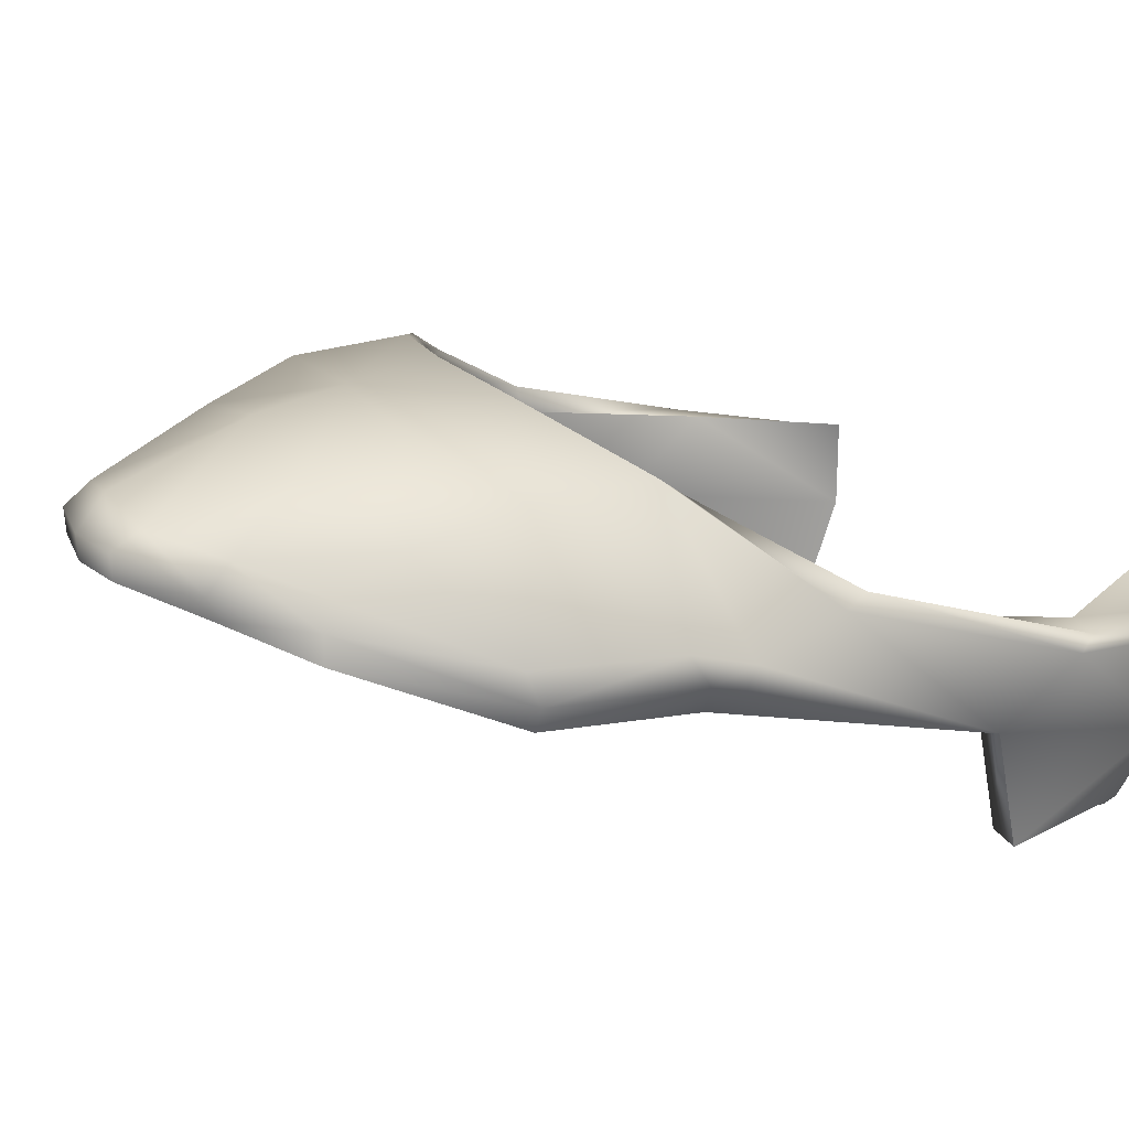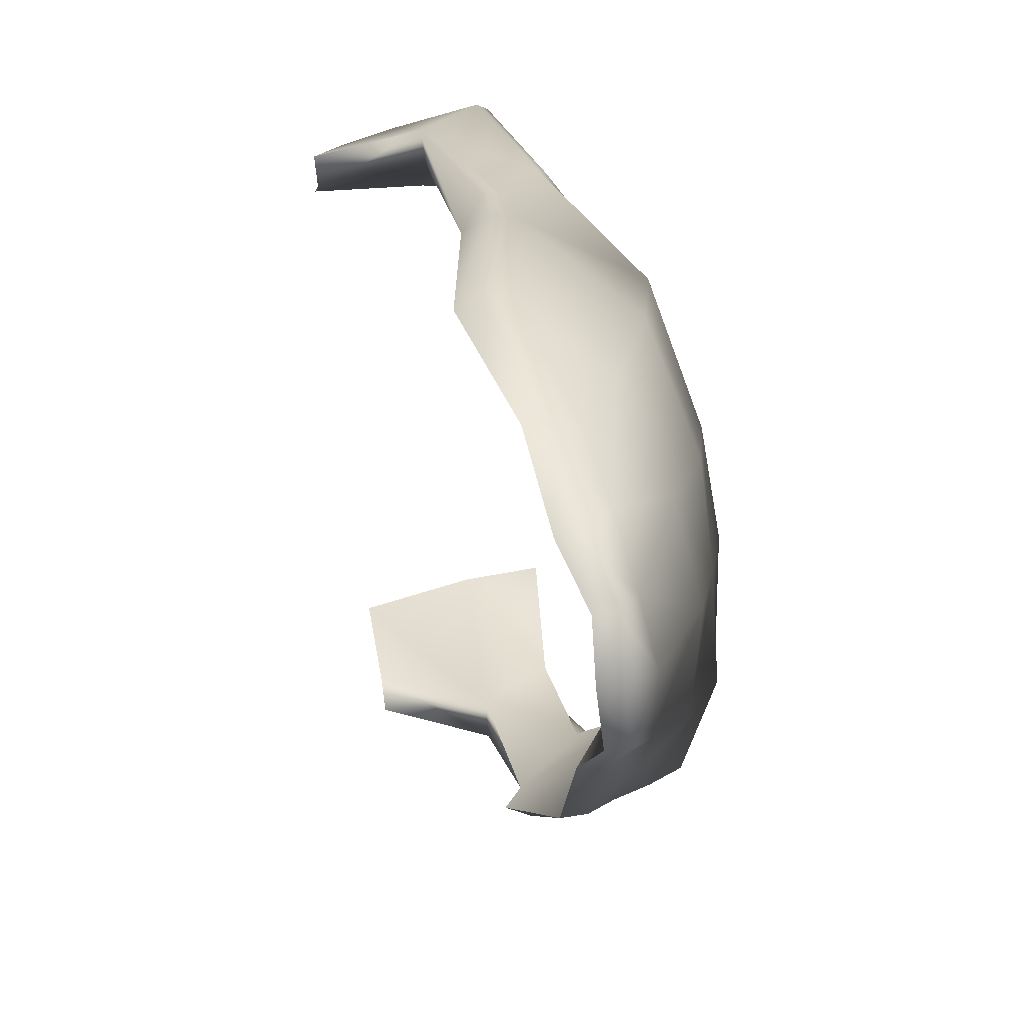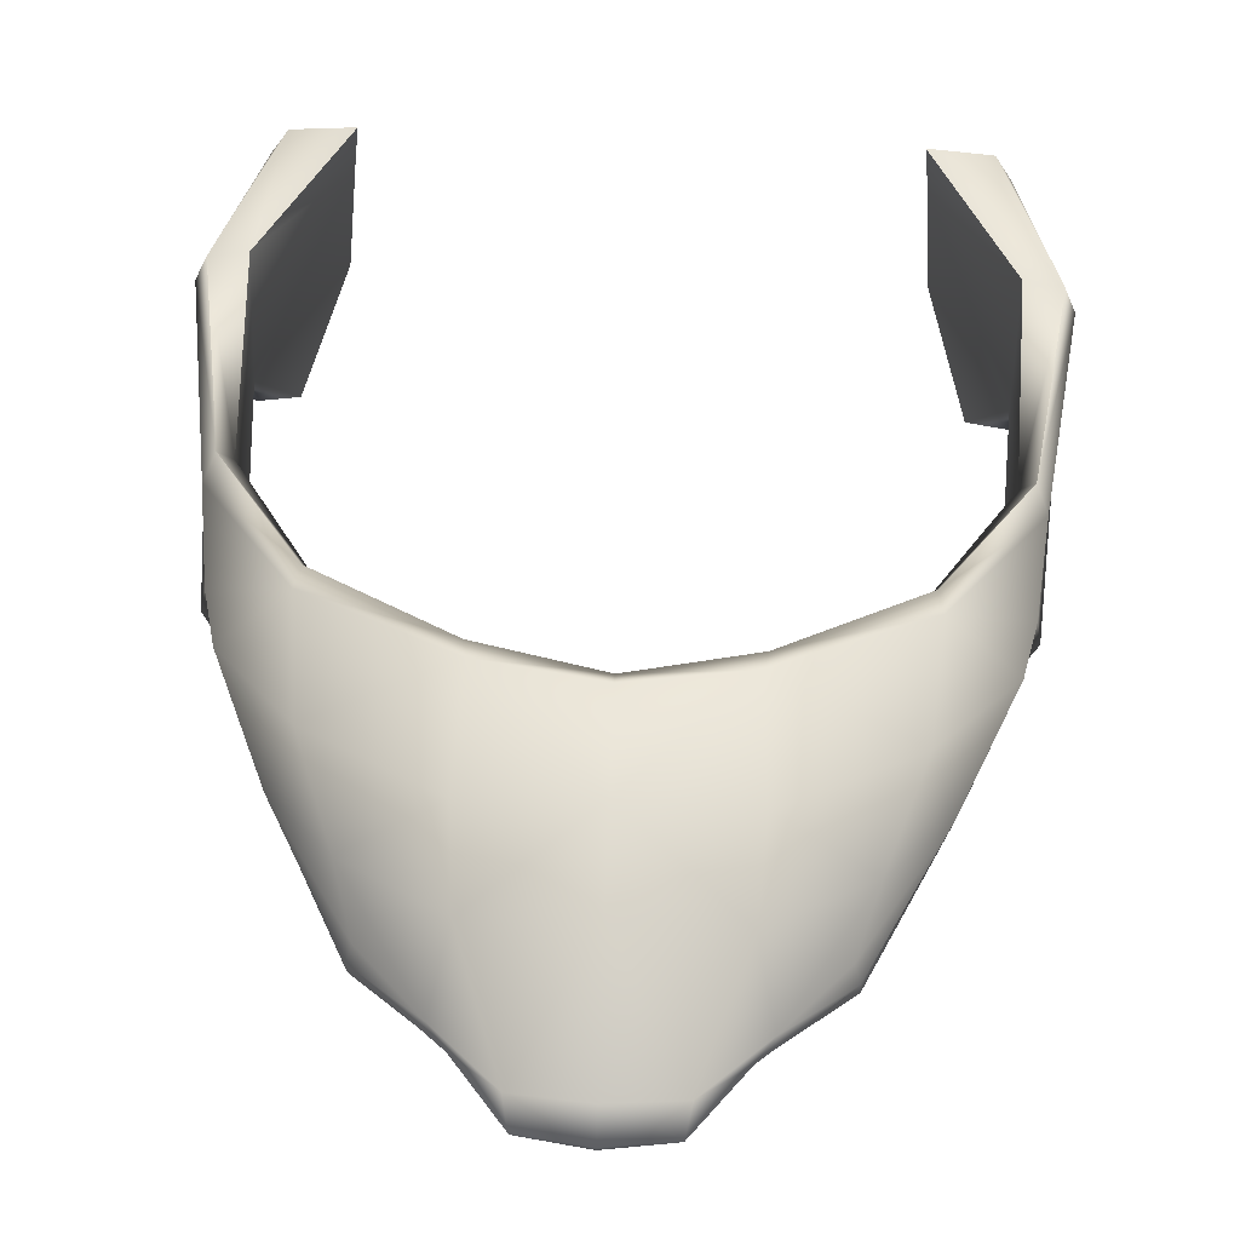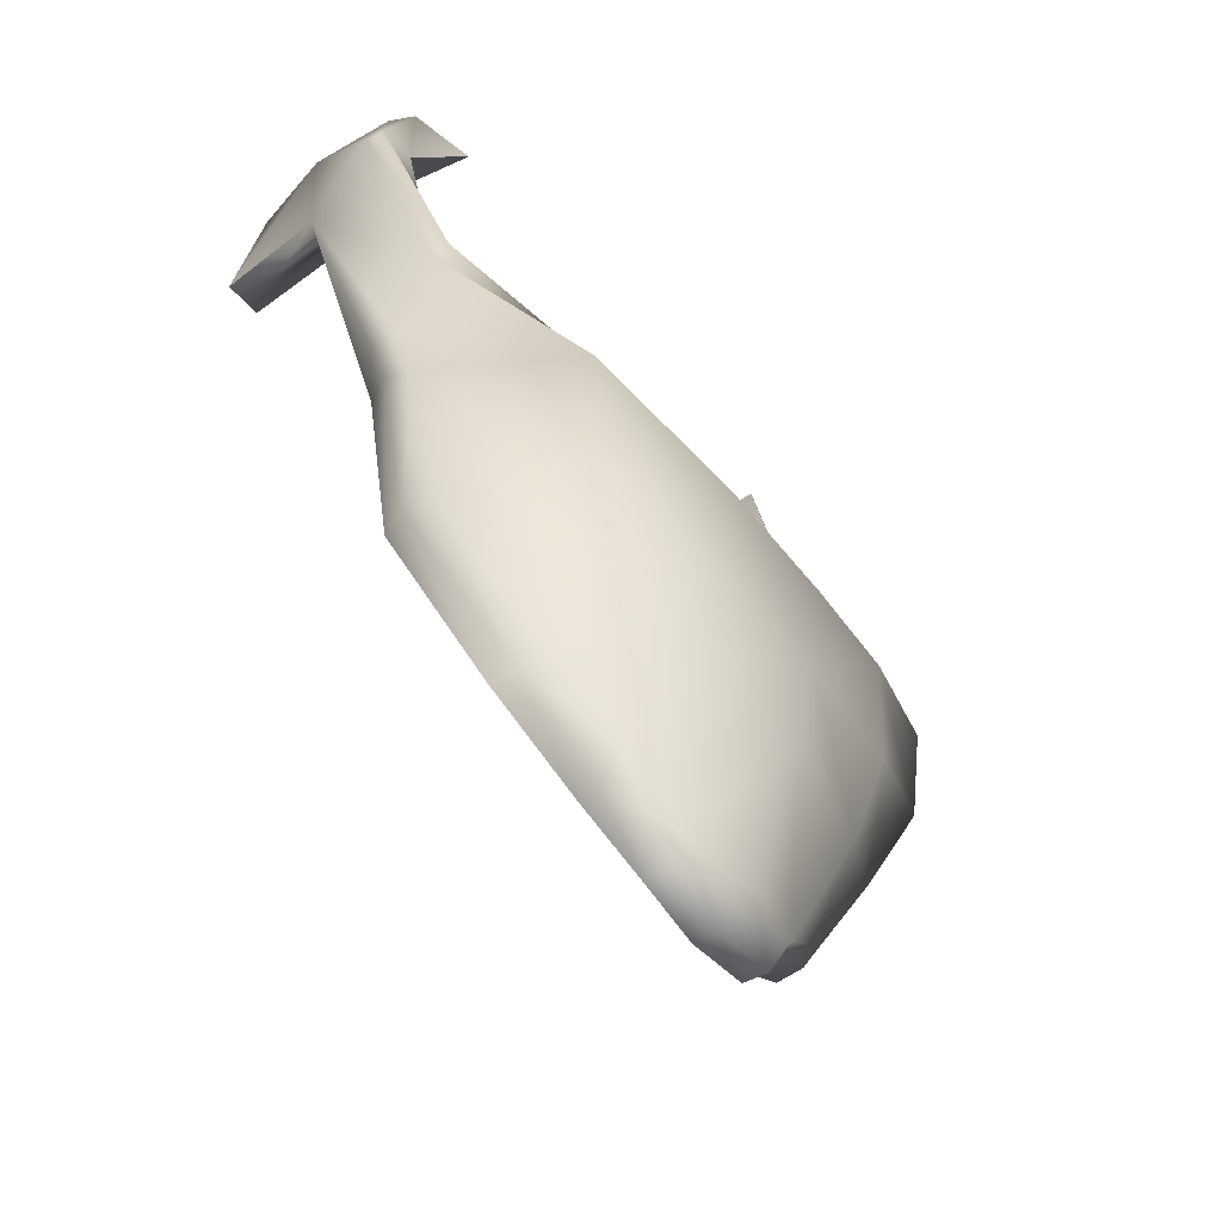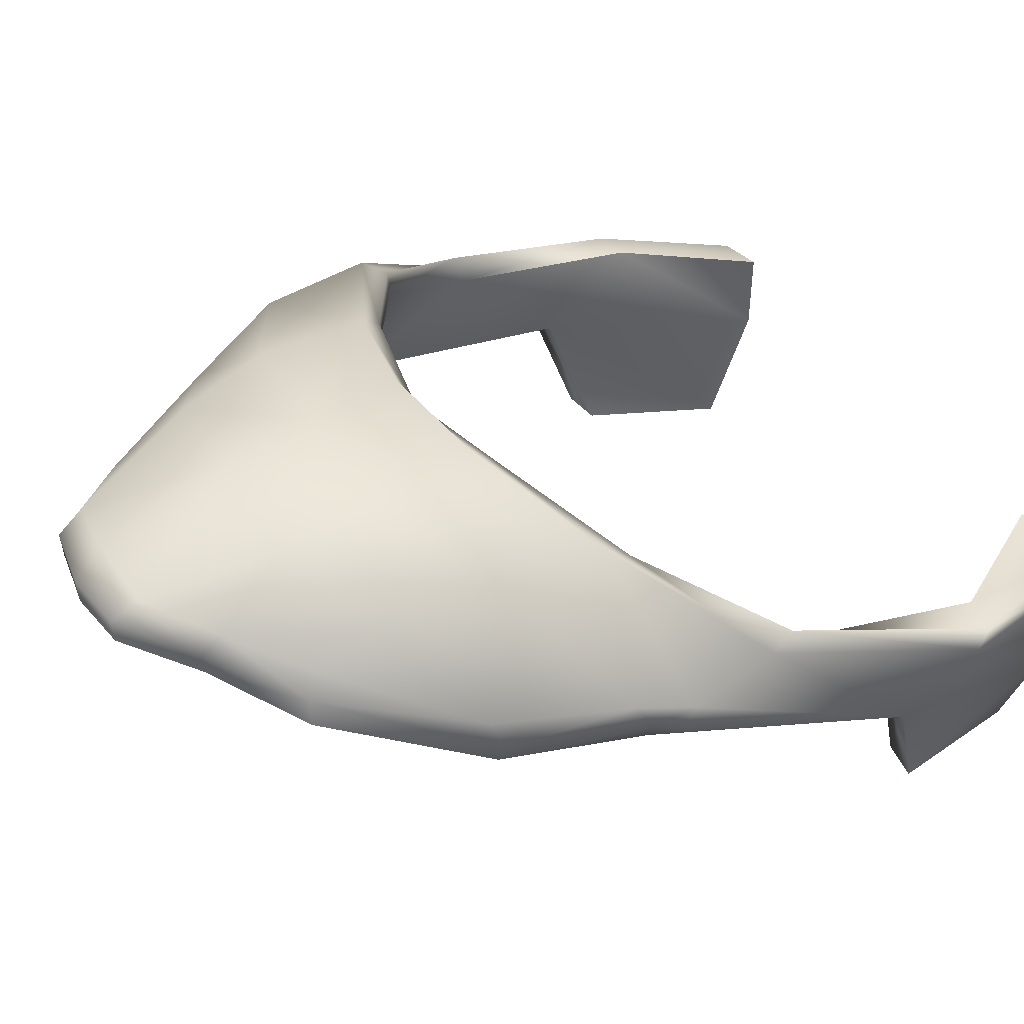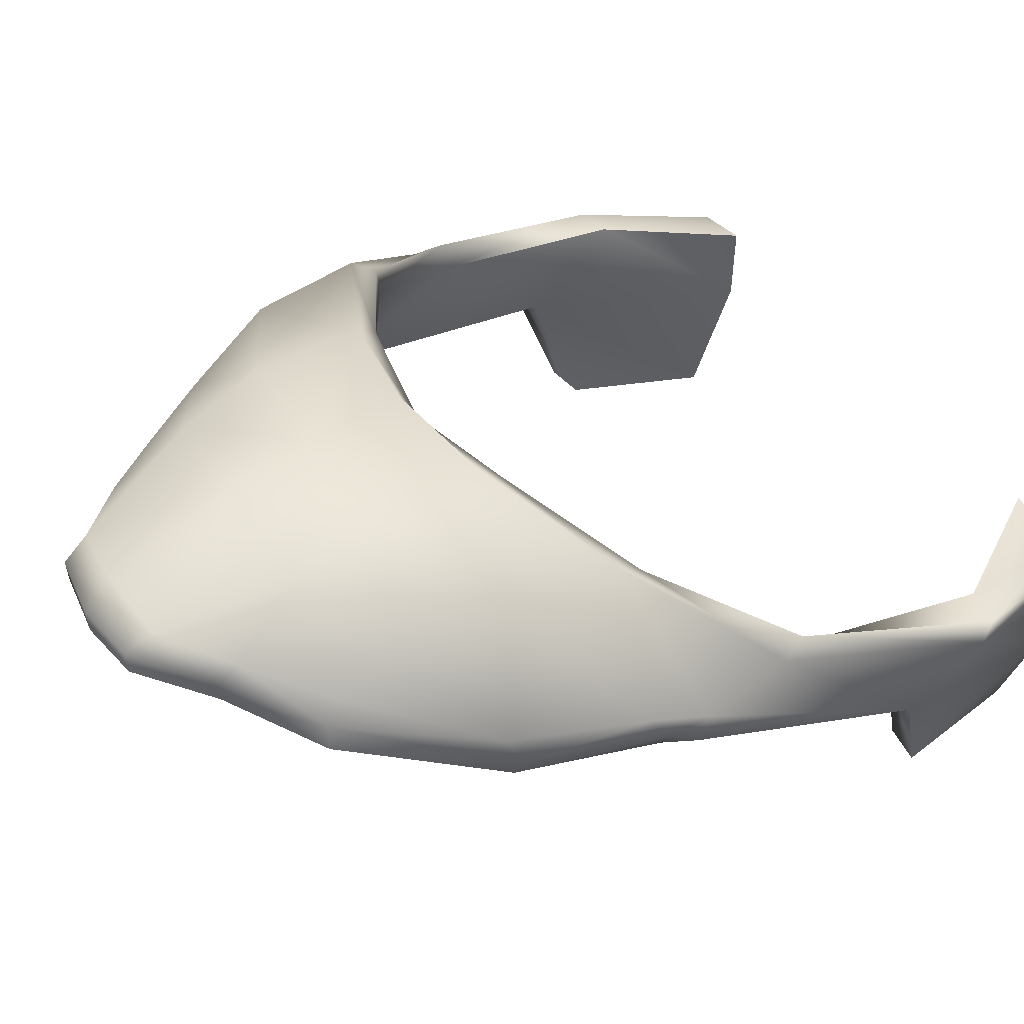
<metadata>
{"format":"obj","ext":"obj","renderer":"f3d","projection":"perspective","resolution":1024,"background":"white","views":[{"elev":19.8,"azim":64.0,"up":"+Z"},{"elev":-69.0,"azim":-84.5,"up":"+Y"},{"elev":71.1,"azim":2.4,"up":"+Z"},{"elev":-50.9,"azim":-54.8,"up":"+Y"},{"elev":40.6,"azim":61.9,"up":"+Z"},{"elev":44.3,"azim":59.2,"up":"+Z"}]}
</metadata>
<code>
g Beard_big
v -0.2006 0.05703 0.03149
v -0.1937 0.03652 0.0209
v -0.2033 0.04921 0.01948
v 0.2006 0.05716 0.03162
v 0.2033 0.04934 0.0196
v 0.1937 0.03664 0.02102
v -0.1458 0.3147 0.02089
v -0.1827 0.3174 0.01082
v -0.152 0.3184 -0.032
v -0.1919 0.3102 -0.0005802
v -0.1982 0.3005 -0.046
v -0.2226 0.2278 0.01518
v -0.2168 0.2383 0.02168
v -0.2181 0.1847 -0.02108
v -0.2023 0.209 -0.09416
v -0.1937 0.278 -0.08334
v -0.1595 0.2977 -0.1061
v -0.1791 0.2124 -0.09446
v -0.2023 0.209 -0.09416
v -0.1791 0.2124 -0.09446
v -0.2023 0.209 -0.09416
v -0.1936 0.1888 -0.02043
v -0.1595 0.2977 -0.1061
v -0.152 0.3184 -0.032
v -0.1951 0.2414 0.02244
v -0.1458 0.3147 0.02089
v -0.1841 0.0383 0.004671
v -0.1899 0.1198 0.04287
v -0.1936 0.1888 -0.02043
v -0.1951 0.2414 0.02244
v -0.197 0.1182 0.05698
v -0.2168 0.2383 0.02168
v -0.1951 0.2414 0.02244
v -0.197 0.1182 0.05698
v -0.2226 0.2278 0.01518
v -0.2032 0.1036 0.05164
v -0.1458 0.0466 0.1005
v -0.2032 0.1036 0.05164
v -0.197 0.1182 0.05698
v -0.1477 0.03087 0.1118
v -0.2006 0.05703 0.03149
v -0.1927 0.02529 0.03898
v -0.1937 0.03652 0.0209
v -0.1661 -0.03708 0.01442
v -0.1589 -0.03709 -0.0007174
v -0.1841 0.0383 0.004671
v -0.1182 -0.1278 0.03334
v -0.1175 -0.1274 0.04998
v -0.1634 -0.04385 0.03395
v -0.1175 -0.1274 0.04998
v -0.1429 -0.03158 0.1064
v -0.1138 -0.1214 0.0654
v -0.07747 -0.1577 0.07723
v -0.06869 -0.1674 0.05811
v -0.1234 -0.08619 0.08571
v -0.0656 -0.006402 0.135
v -0.06925 -0.06962 0.1299
v -0.06661 -0.118 0.1106
v -0.06764 0.004768 0.1272
v -0.04155 -0.1891 0.08667
v -0.06869 -0.1674 0.05811
v -0.03865 -0.2045 0.07599
v 0.0004 -0.06737 0.1323
v 0.0004012 -0.1172 0.1229
v 0.0003979 -0.01687 0.1401
v 0.0003989 -0.1936 0.09395
v -0.03865 -0.2045 0.07599
v 0.0003982 -0.2098 0.07489
v 0.0003977 -0.006744 0.1215
v 0.0003979 -0.01389 0.0995
v -0.07045 0.004153 0.1067
v -0.1427 0.04744 0.08737
v -0.197 0.1182 0.05698
v -0.1899 0.1198 0.04287
v -0.1841 0.0383 0.004671
v -0.1267 -0.03016 0.0666
v -0.1589 -0.03709 -0.0007174
v -0.07045 0.004153 0.1067
v -0.1182 -0.08712 0.05182
v -0.1182 -0.1278 0.03334
v -0.06737 -0.1655 0.04542
v -0.05983 -0.06787 0.07817
v -0.05771 -0.1124 0.06896
v -0.03849 -0.2035 0.06153
v 0.000399 -0.06836 0.0762
v 0.0003979 -0.01389 0.0995
v 0.0003995 -0.1155 0.06631
v 0.0003988 -0.2086 0.06034
v -0.2168 0.2383 0.02168
v -0.1919 0.3102 -0.0005802
v -0.1827 0.3174 0.01082
v -0.1951 0.2414 0.02244
v -0.1458 0.3147 0.02089
v -0.2226 0.2278 0.01518
v -0.2032 0.1036 0.05164
v -0.2181 0.1847 -0.02108
v -0.2006 0.05703 0.03149
v -0.2033 0.04921 0.01948
v -0.1936 0.1888 -0.02043
v -0.2181 0.1847 -0.02108
v -0.1841 0.0383 0.004671
v -0.2033 0.04921 0.01948
v -0.1937 0.03652 0.0209
v -0.1182 -0.1278 0.03334
v -0.1175 -0.1274 0.04998
v -0.06737 -0.1655 0.04542
v -0.06869 -0.1674 0.05811
v -0.03849 -0.2035 0.06153
v -0.03865 -0.2045 0.07599
v 0.0003988 -0.2086 0.06034
v 0.0003982 -0.2098 0.07489
v 0.1458 0.3147 0.02091
v 0.152 0.3185 -0.03198
v 0.1827 0.3175 0.01085
v 0.1918 0.3103 -0.0005532
v 0.1981 0.3006 -0.04598
v 0.2224 0.228 0.01523
v 0.2166 0.2385 0.02173
v 0.2179 0.1849 -0.02104
v 0.2022 0.2092 -0.09415
v 0.1936 0.2781 -0.08333
v 0.1595 0.2977 -0.1061
v 0.1791 0.2126 -0.09445
v 0.2022 0.2092 -0.09415
v 0.2022 0.2092 -0.09415
v 0.1791 0.2126 -0.09445
v 0.1936 0.1889 -0.02039
v 0.1595 0.2977 -0.1061
v 0.152 0.3185 -0.03198
v 0.195 0.2415 0.02249
v 0.1458 0.3147 0.02091
v 0.1842 0.03842 0.004782
v 0.1936 0.1889 -0.02039
v 0.1899 0.1199 0.04295
v 0.195 0.2415 0.02249
v 0.1969 0.1183 0.05707
v 0.2166 0.2385 0.02173
v 0.195 0.2415 0.02249
v 0.1969 0.1183 0.05707
v 0.2224 0.228 0.01523
v 0.2031 0.1037 0.05174
v 0.146 0.04664 0.1006
v 0.1969 0.1183 0.05707
v 0.2031 0.1037 0.05174
v 0.1478 0.0309 0.1118
v 0.2006 0.05716 0.03162
v 0.1928 0.02538 0.0391
v 0.1937 0.03664 0.02102
v 0.1638 -0.03763 0.01278
v 0.1567 -0.03762 -0.002146
v 0.1842 0.03842 0.004782
v 0.118 -0.1276 0.03289
v 0.117 -0.1271 0.04915
v 0.1609 -0.04434 0.0319
v 0.117 -0.1271 0.04915
v 0.143 -0.03157 0.1064
v 0.113 -0.1209 0.06382
v 0.07788 -0.1577 0.07722
v 0.06915 -0.1674 0.05811
v 0.1236 -0.08618 0.0857
v 0.06607 -0.0064 0.135
v 0.0697 -0.06962 0.1299
v 0.06707 -0.118 0.1106
v 0.0681 0.004771 0.1272
v 0.04214 -0.1891 0.08667
v 0.06915 -0.1674 0.05811
v 0.03926 -0.2045 0.07599
v 0.0004 -0.06737 0.1323
v 0.0004012 -0.1172 0.1229
v 0.0003979 -0.01687 0.1401
v 0.0003989 -0.1936 0.09395
v 0.03926 -0.2045 0.07599
v 0.0003982 -0.2098 0.07489
v 0.0003977 -0.006744 0.1215
v 0.0003979 -0.01389 0.0995
v 0.0709 0.004157 0.1067
v 0.1428 0.04748 0.08744
v 0.1969 0.1183 0.05707
v 0.1899 0.1199 0.04295
v 0.1842 0.03842 0.004782
v 0.1269 -0.03016 0.06661
v 0.1567 -0.03762 -0.002146
v 0.0709 0.004157 0.1067
v 0.1165 -0.08691 0.04941
v 0.118 -0.1276 0.03289
v 0.06783 -0.1655 0.04542
v 0.06032 -0.06787 0.07815
v 0.05821 -0.1124 0.06895
v 0.03909 -0.2035 0.06153
v 0.000399 -0.06836 0.0762
v 0.0003979 -0.01389 0.0995
v 0.0003995 -0.1155 0.06631
v 0.0003988 -0.2086 0.06034
v 0.2166 0.2385 0.02173
v 0.1827 0.3175 0.01085
v 0.1918 0.3103 -0.0005532
v 0.195 0.2415 0.02249
v 0.1458 0.3147 0.02091
v 0.2224 0.228 0.01523
v 0.2179 0.1849 -0.02104
v 0.2031 0.1037 0.05174
v 0.2006 0.05716 0.03162
v 0.2033 0.04934 0.0196
v 0.1936 0.1889 -0.02039
v 0.1842 0.03842 0.004782
v 0.2179 0.1849 -0.02104
v 0.2033 0.04934 0.0196
v 0.1937 0.03664 0.02102
v 0.118 -0.1276 0.03289
v 0.06783 -0.1655 0.04542
v 0.117 -0.1271 0.04915
v 0.06915 -0.1674 0.05811
v 0.03909 -0.2035 0.06153
v 0.03926 -0.2045 0.07599
v 0.0003988 -0.2086 0.06034
v 0.0003982 -0.2098 0.07489
g Beard_big_0
f 3 2 1
f 6 5 4
f 9 8 7
f 10 8 9
f 10 9 11
f 10 11 12
f 13 10 12
f 12 11 14
f 15 14 11
f 16 15 11
f 16 11 9
f 17 16 9
f 17 18 16
f 16 18 19
f 21 20 14
f 20 22 14
f 20 23 22
f 23 24 22
f 24 25 22
f 26 25 24
f 29 28 27
f 30 28 29
f 28 32 31
f 33 32 28
f 32 35 34
f 34 35 36
f 39 38 37
f 37 38 40
f 41 40 38
f 40 41 42
f 41 43 42
f 43 44 42
f 43 45 44
f 46 45 43
f 45 47 44
f 44 47 48
f 42 44 49
f 44 50 49
f 40 42 51
f 42 49 51
f 49 50 52
f 52 50 53
f 53 50 54
f 49 52 55
f 51 49 55
f 55 52 53
f 40 51 56
f 51 55 57
f 56 51 57
f 55 53 58
f 57 55 58
f 40 56 59
f 37 40 59
f 58 53 60
f 53 61 60
f 60 61 62
f 57 58 63
f 57 63 56
f 63 58 64
f 58 60 64
f 56 63 65
f 64 60 66
f 60 67 66
f 66 67 68
f 69 56 65
f 59 56 69
f 70 59 69
f 71 59 70
f 71 37 59
f 72 37 71
f 72 73 37
f 74 73 72
f 72 75 74
f 76 75 72
f 76 77 75
f 78 76 72
f 79 77 76
f 79 80 77
f 81 80 79
f 82 76 78
f 82 79 76
f 83 81 79
f 83 79 82
f 84 81 83
f 82 78 85
f 82 85 83
f 85 78 86
f 83 85 87
f 83 87 84
f 84 87 88
f 91 90 89
f 92 91 89
f 93 91 92
f 96 95 94
f 96 97 95
f 96 98 97
f 101 100 99
f 100 101 102
f 102 101 103
f 106 105 104
f 107 105 106
f 108 107 106
f 109 107 108
f 108 110 109
f 109 110 111
f 114 113 112
f 114 115 113
f 113 115 116
f 116 115 117
f 115 118 117
f 116 117 119
f 119 120 116
f 120 121 116
f 116 121 113
f 121 122 113
f 123 122 121
f 123 121 124
f 126 125 119
f 127 126 119
f 128 126 127
f 129 128 127
f 130 129 127
f 130 131 129
f 134 133 132
f 134 135 133
f 137 134 136
f 137 138 134
f 140 137 139
f 140 139 141
f 144 143 142
f 144 142 145
f 145 146 144
f 146 145 147
f 148 146 147
f 149 148 147
f 150 148 149
f 150 151 148
f 152 150 149
f 152 149 153
f 149 147 154
f 155 149 154
f 147 145 156
f 154 147 156
f 155 154 157
f 155 157 158
f 155 158 159
f 157 154 160
f 154 156 160
f 157 160 158
f 156 145 161
f 160 156 162
f 156 161 162
f 158 160 163
f 160 162 163
f 161 145 164
f 145 142 164
f 158 163 165
f 166 158 165
f 166 165 167
f 163 162 168
f 168 162 161
f 163 168 169
f 165 163 169
f 168 161 170
f 165 169 171
f 172 165 171
f 172 171 173
f 161 174 170
f 161 164 174
f 164 175 174
f 164 176 175
f 142 176 164
f 142 177 176
f 178 177 142
f 178 179 177
f 180 177 179
f 180 181 177
f 182 181 180
f 181 183 177
f 182 184 181
f 185 184 182
f 185 186 184
f 181 187 183
f 184 187 181
f 186 188 184
f 184 188 187
f 186 189 188
f 183 187 190
f 190 187 188
f 183 190 191
f 190 188 192
f 192 188 189
f 192 189 193
f 196 195 194
f 195 197 194
f 195 198 197
f 201 200 199
f 202 200 201
f 203 200 202
f 206 205 204
f 205 206 207
f 205 207 208
f 211 210 209
f 211 212 210
f 212 213 210
f 212 214 213
f 215 213 214
f 215 214 216

</code>
